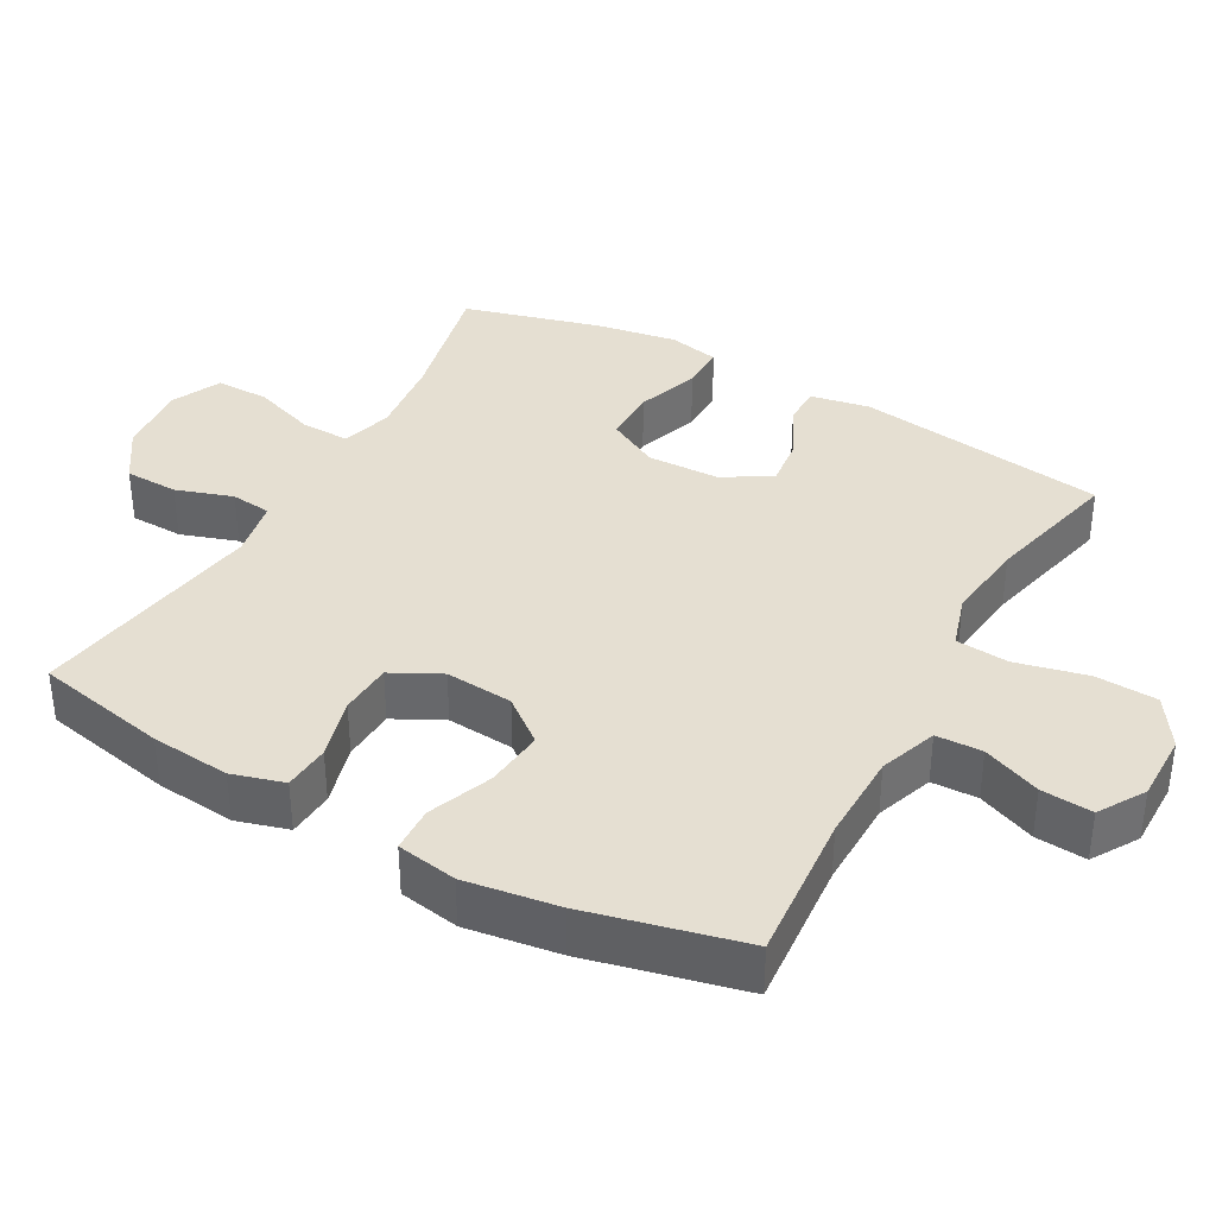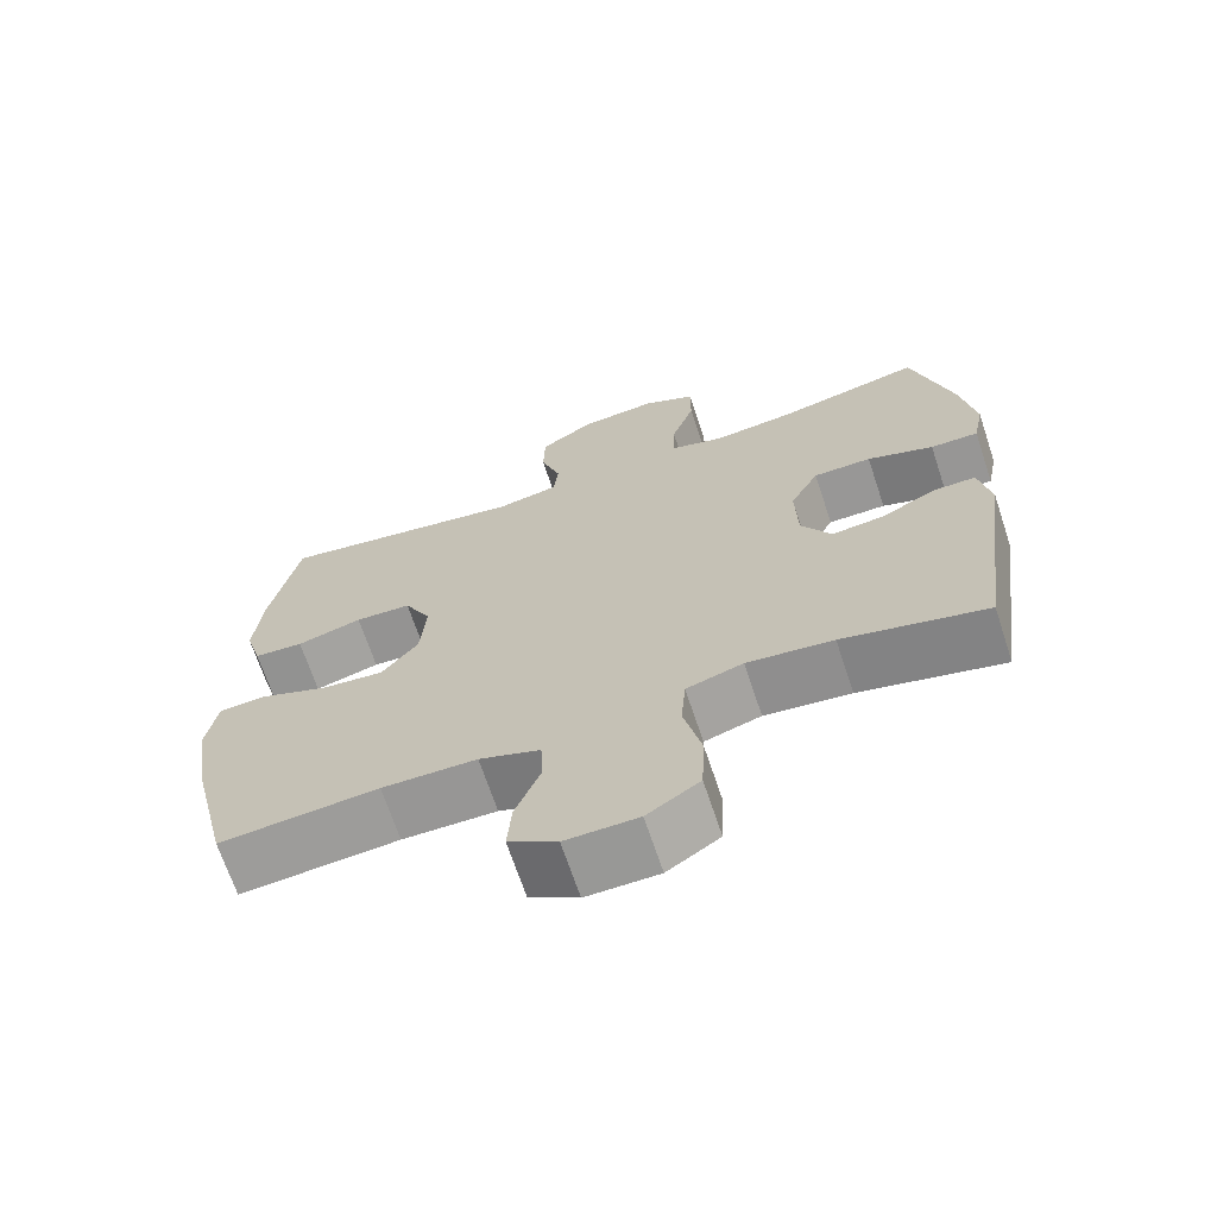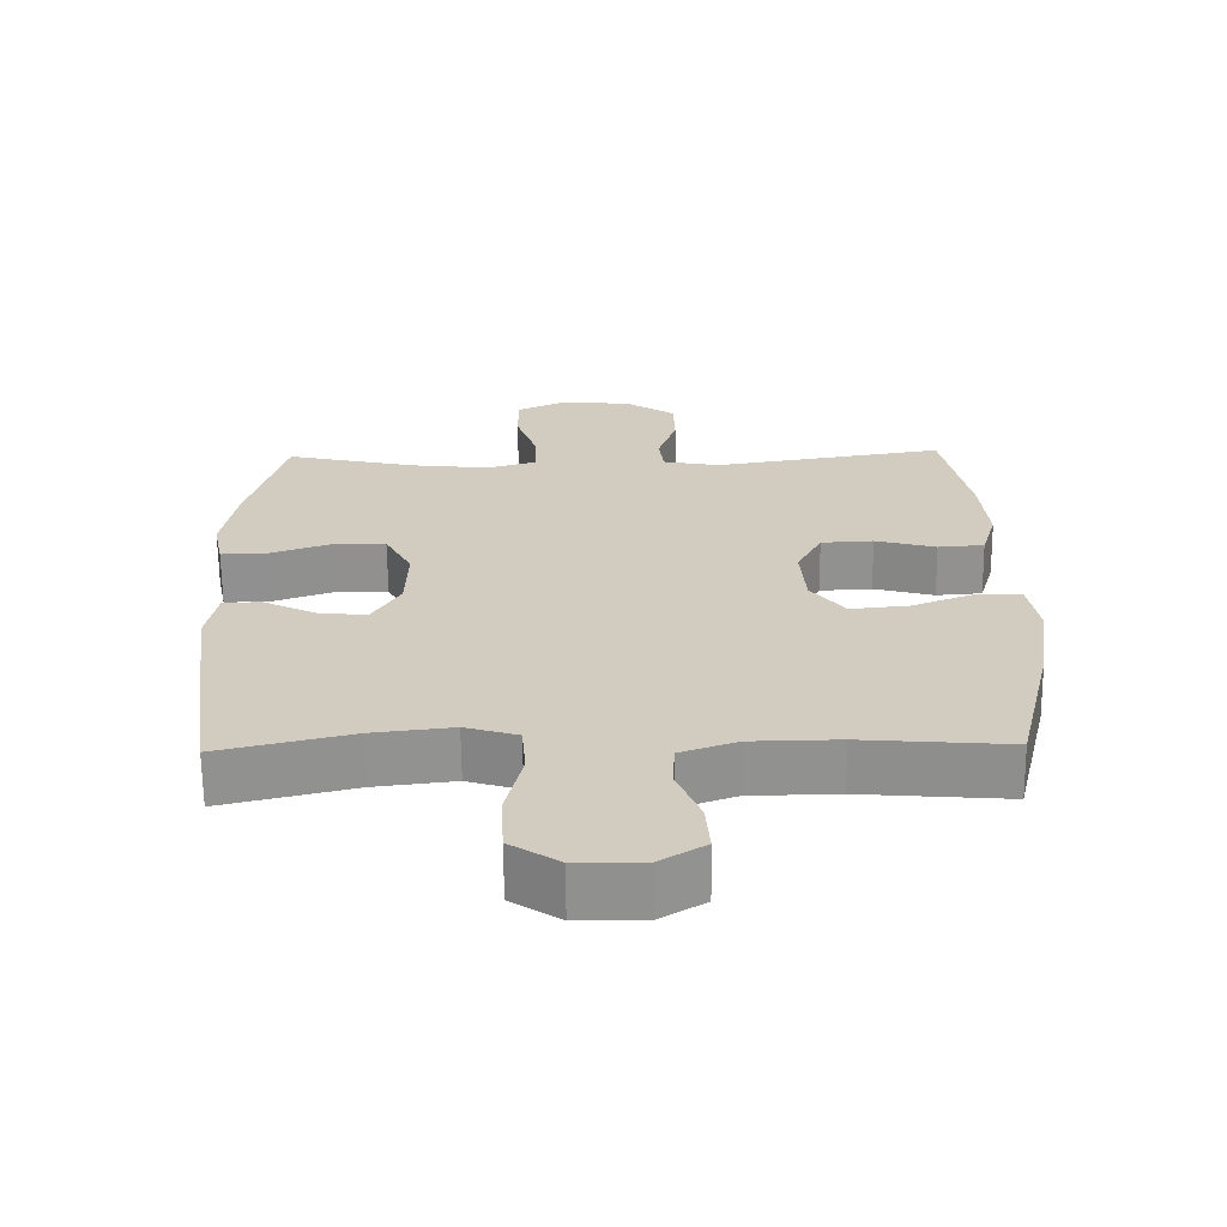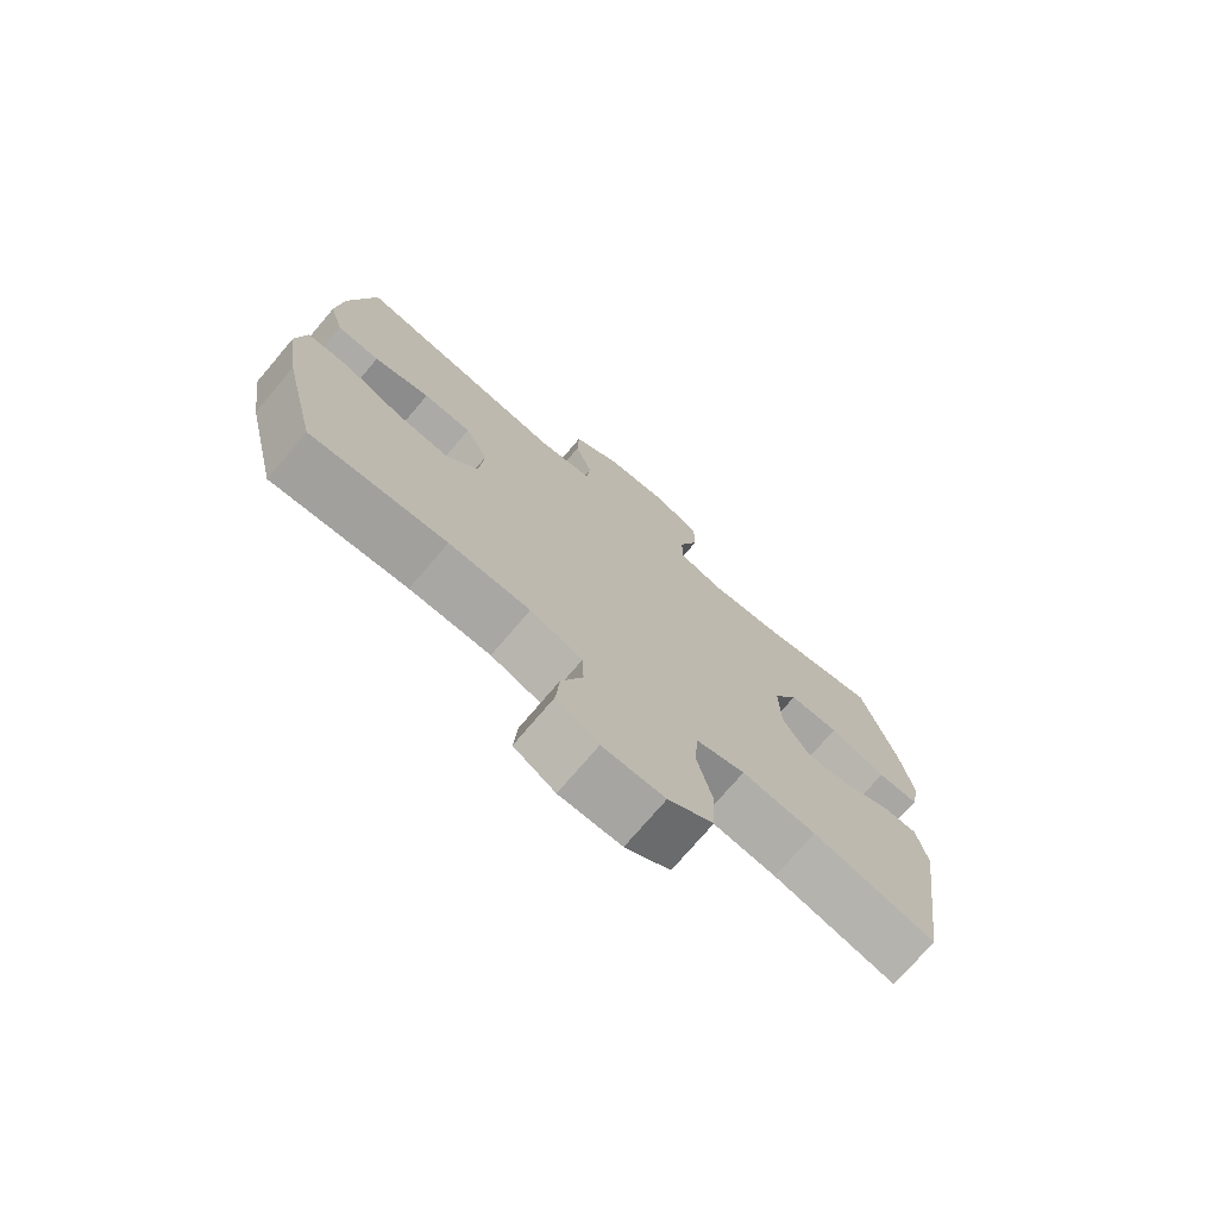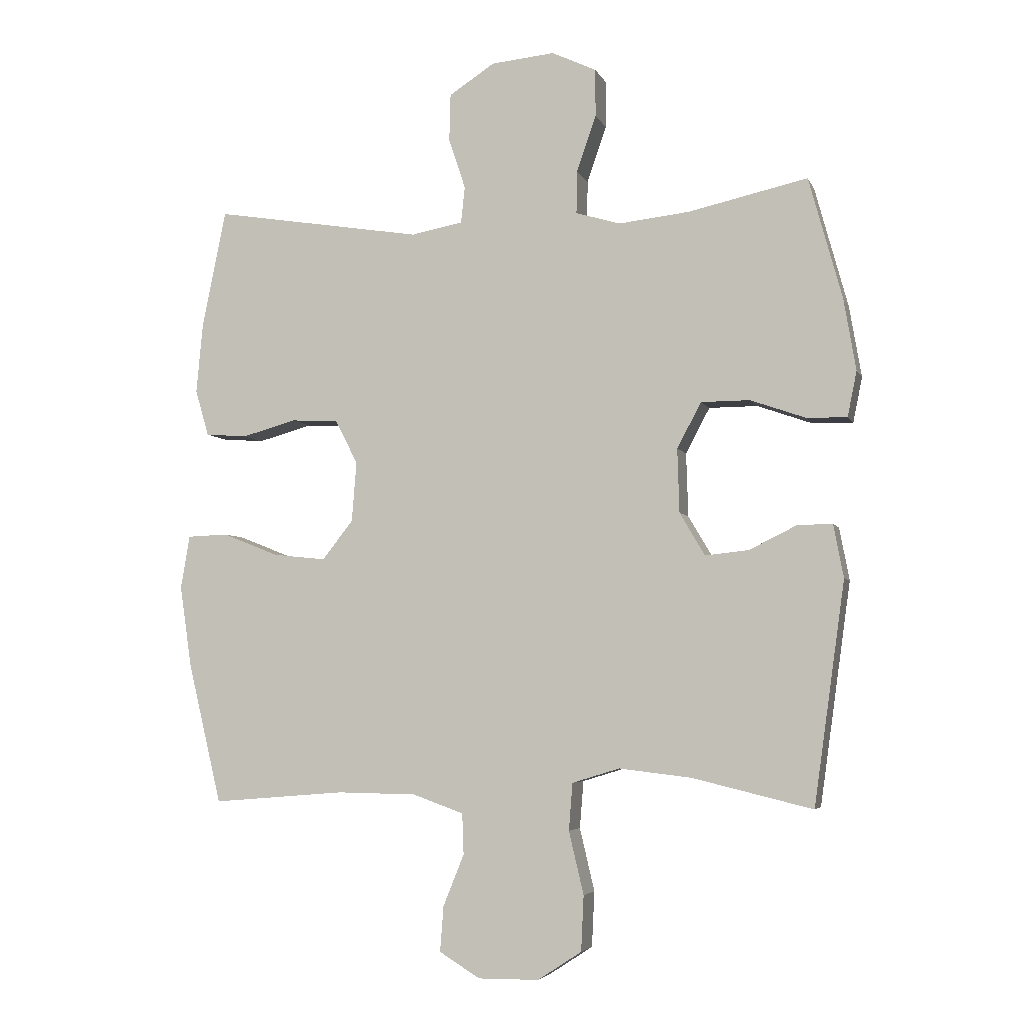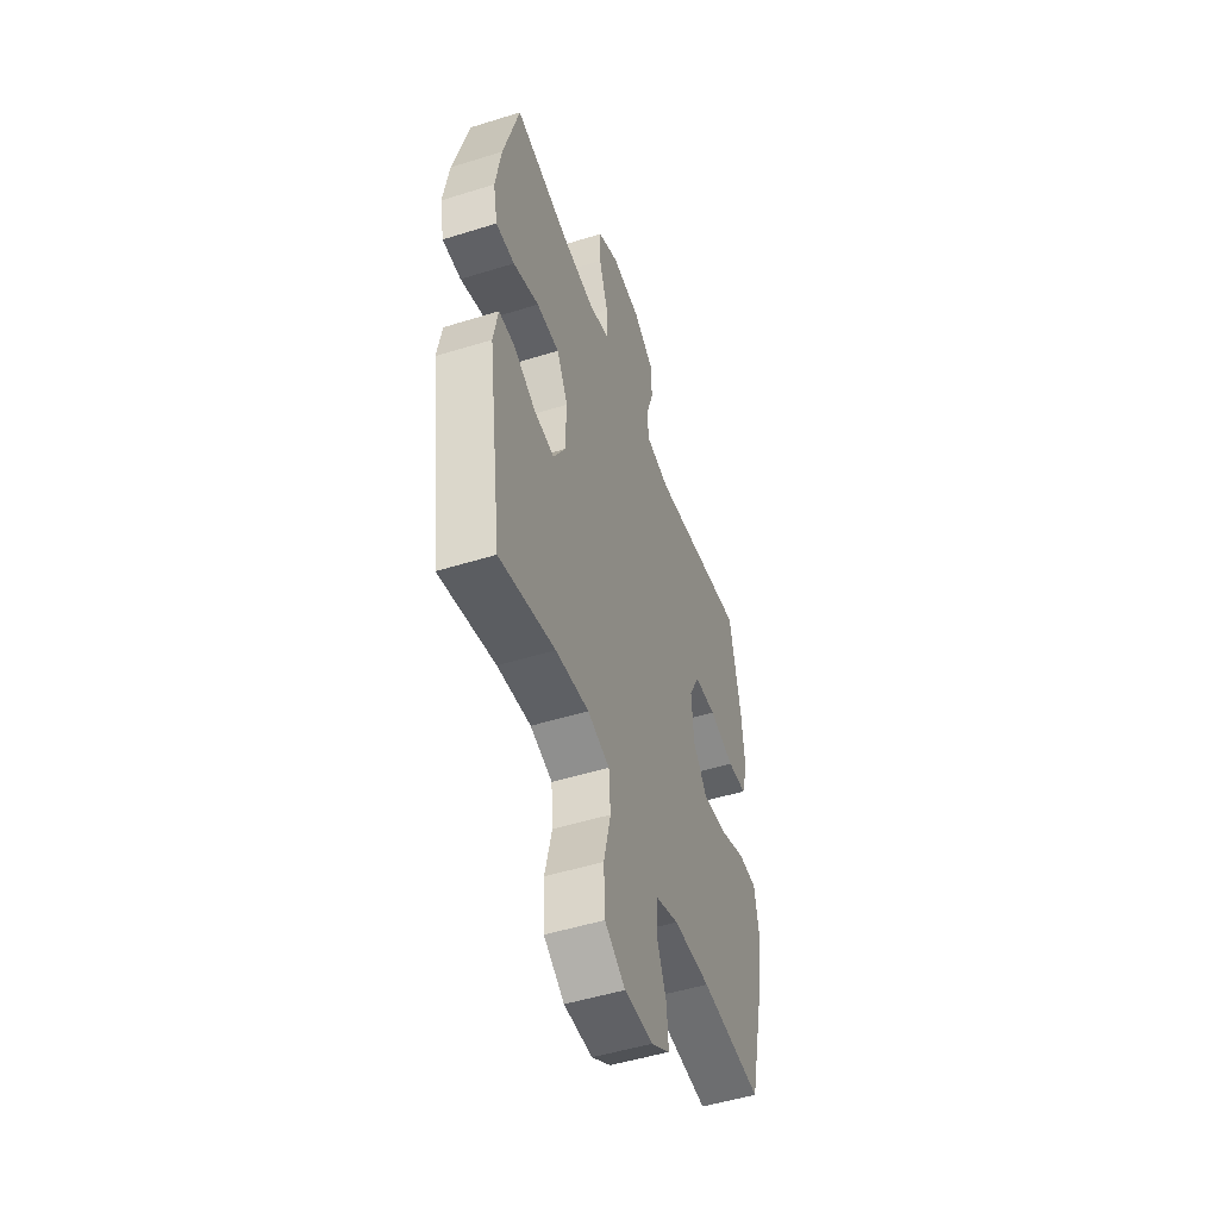
<metadata>
{"format":"obj","ext":"obj","renderer":"f3d","projection":"perspective","resolution":1024,"background":"white","views":[{"elev":37.3,"azim":119.1,"up":"+Y"},{"elev":-68.2,"azim":-161.6,"up":"+Z"},{"elev":-65.7,"azim":0.6,"up":"+Z"},{"elev":-74.2,"azim":139.6,"up":"+Z"},{"elev":-4.7,"azim":-164.6,"up":"+Z"},{"elev":-49.9,"azim":-71.0,"up":"+Z"}]}
</metadata>
<code>
o path724
v -0.555 0.0375 0.3133
v -0.5749 0.0375 0.1968
v -0.56 0.0375 0.1231
v -0.4948 0.0375 0.1239
v -0.4047 0.0375 0.1556
v -0.3255 0.0375 0.1552
v -0.2863 0.0375 0.08132
v -0.2894 0.0375 -0.0226
v -0.3305 0.0375 -0.09188
v -0.4015 0.0375 -0.0841
v -0.4787 0.0375 -0.04577
v -0.5351 0.0375 -0.04563
v -0.5512 0.0375 -0.1313
v -0.501 0.0375 -0.4921
v -0.3059 0.0375 -0.4449
v -0.1888 0.0375 -0.4311
v -0.1117 0.0375 -0.4548
v -0.1055 0.0375 -0.5313
v -0.1295 0.0375 -0.6334
v -0.1253 0.0375 -0.7232
v -0.05381 0.0375 -0.7698
v 0.04481 0.0375 -0.7706
v 0.1108 0.0375 -0.73
v 0.105 0.0375 -0.6563
v 0.07114 0.0375 -0.5727
v 0.07346 0.0375 -0.5062
v 0.1564 0.0375 -0.4766
v 0.285 0.0375 -0.4746
v 0.5007 0.0375 -0.4921
v 0.5545 0.0375 -0.2665
v 0.5744 0.0375 -0.1319
v 0.5595 0.0375 -0.04493
v 0.4942 0.0375 -0.04236
v 0.4021 0.0375 -0.07859
v 0.3169 0.0375 -0.08743
v 0.267 0.0375 -0.0237
v 0.2594 0.0375 0.07361
v 0.2959 0.0375 0.1445
v 0.3722 0.0375 0.1485
v 0.4609 0.0375 0.1241
v 0.5283 0.0375 0.1292
v 0.5502 0.0375 0.2042
v 0.5397 0.0375 0.3187
v 0.5007 0.0375 0.5098
v 0.1614 0.0375 0.4551
v 0.07756 0.0375 0.4711
v 0.07104 0.0375 0.5298
v 0.09826 0.0375 0.6115
v 0.09626 0.0375 0.6885
v 0.02288 0.0375 0.7368
v -0.08088 0.0375 0.7468
v -0.1533 0.0375 0.7126
v -0.1531 0.0375 0.6355
v -0.1216 0.0375 0.5444
v -0.1205 0.0375 0.4751
v -0.1929 0.0375 0.4538
v -0.3076 0.0375 0.4665
v -0.501 0.0375 0.5098
v -0.555 -0.0375 0.3133
v -0.5749 -0.0375 0.1968
v -0.56 -0.0375 0.1231
v -0.4948 -0.0375 0.1239
v -0.4047 -0.0375 0.1556
v -0.3255 -0.0375 0.1552
v -0.2863 -0.0375 0.08132
v -0.2894 -0.0375 -0.0226
v -0.3305 -0.0375 -0.09188
v -0.4015 -0.0375 -0.0841
v -0.4787 -0.0375 -0.04577
v -0.5351 -0.0375 -0.04563
v -0.5512 -0.0375 -0.1313
v -0.501 -0.0375 -0.4921
v -0.3059 -0.0375 -0.4449
v -0.1888 -0.0375 -0.4311
v -0.1117 -0.0375 -0.4548
v -0.1055 -0.0375 -0.5313
v -0.1295 -0.0375 -0.6334
v -0.1253 -0.0375 -0.7232
v -0.05381 -0.0375 -0.7698
v 0.04481 -0.0375 -0.7706
v 0.1108 -0.0375 -0.73
v 0.105 -0.0375 -0.6563
v 0.07114 -0.0375 -0.5727
v 0.07346 -0.0375 -0.5062
v 0.1564 -0.0375 -0.4766
v 0.285 -0.0375 -0.4746
v 0.5007 -0.0375 -0.4921
v 0.5545 -0.0375 -0.2665
v 0.5744 -0.0375 -0.1319
v 0.5595 -0.0375 -0.04493
v 0.4942 -0.0375 -0.04236
v 0.4021 -0.0375 -0.07859
v 0.3169 -0.0375 -0.08743
v 0.267 -0.0375 -0.0237
v 0.2594 -0.0375 0.07361
v 0.2959 -0.0375 0.1445
v 0.3722 -0.0375 0.1485
v 0.4609 -0.0375 0.1241
v 0.5283 -0.0375 0.1292
v 0.5502 -0.0375 0.2042
v 0.5397 -0.0375 0.3187
v 0.5007 -0.0375 0.5098
v 0.1614 -0.0375 0.4551
v 0.07756 -0.0375 0.4711
v 0.07104 -0.0375 0.5298
v 0.09826 -0.0375 0.6115
v 0.09626 -0.0375 0.6885
v 0.02288 -0.0375 0.7368
v -0.08088 -0.0375 0.7468
v -0.1533 -0.0375 0.7126
v -0.1531 -0.0375 0.6355
v -0.1216 -0.0375 0.5444
v -0.1205 -0.0375 0.4751
v -0.1929 -0.0375 0.4538
v -0.3076 -0.0375 0.4665
v -0.501 -0.0375 0.5098
v -0.555 0.0375 0.3133
v -0.5749 0.0375 0.1968
v -0.56 0.0375 0.1231
v -0.56 0.0375 0.1231
v -0.4948 0.0375 0.1239
v -0.5351 0.0375 -0.04563
v -0.5351 0.0375 -0.04563
v -0.5512 0.0375 -0.1313
v -0.4787 0.0375 -0.04577
v -0.501 0.0375 0.5098
v -0.501 0.0375 0.5098
v -0.501 0.0375 -0.4921
v -0.501 0.0375 -0.4921
v -0.4047 0.0375 0.1556
v -0.4015 0.0375 -0.0841
v -0.3076 0.0375 0.4665
v -0.3059 0.0375 -0.4449
v -0.3255 0.0375 0.1552
v -0.3255 0.0375 0.1552
v -0.3305 0.0375 -0.09188
v -0.3305 0.0375 -0.09188
v -0.2894 0.0375 -0.0226
v -0.2863 0.0375 0.08132
v -0.1929 0.0375 0.4538
v -0.1888 0.0375 -0.4311
v -0.1205 0.0375 0.4751
v -0.1205 0.0375 0.4751
v -0.1117 0.0375 -0.4548
v -0.1117 0.0375 -0.4548
v -0.08088 0.0375 0.7468
v -0.1533 0.0375 0.7126
v -0.1533 0.0375 0.7126
v -0.1531 0.0375 0.6355
v -0.1216 0.0375 0.5444
v -0.1055 0.0375 -0.5313
v -0.1295 0.0375 -0.6334
v -0.1253 0.0375 -0.7232
v -0.05381 0.0375 -0.7698
v 0.02288 0.0375 0.7368
v 0.04481 0.0375 -0.7706
v 0.09626 0.0375 0.6885
v 0.1108 0.0375 -0.73
v 0.1108 0.0375 -0.73
v 0.09826 0.0375 0.6115
v 0.07104 0.0375 0.5298
v 0.07756 0.0375 0.4711
v 0.07756 0.0375 0.4711
v 0.07114 0.0375 -0.5727
v 0.07346 0.0375 -0.5062
v 0.07346 0.0375 -0.5062
v 0.105 0.0375 -0.6563
v 0.1564 0.0375 -0.4766
v 0.1614 0.0375 0.4551
v 0.285 0.0375 -0.4746
v 0.2594 0.0375 0.07361
v 0.2959 0.0375 0.1445
v 0.267 0.0375 -0.0237
v 0.3169 0.0375 -0.08743
v 0.3722 0.0375 0.1485
v 0.4021 0.0375 -0.07859
v 0.4609 0.0375 0.1241
v 0.4942 0.0375 -0.04236
v 0.5007 0.0375 0.5098
v 0.5007 0.0375 0.5098
v 0.5283 0.0375 0.1292
v 0.5283 0.0375 0.1292
v 0.5007 0.0375 -0.4921
v 0.5007 0.0375 -0.4921
v 0.5595 0.0375 -0.04493
v 0.5595 0.0375 -0.04493
v 0.5397 0.0375 0.3187
v 0.5545 0.0375 -0.2665
v 0.5502 0.0375 0.2042
v 0.5744 0.0375 -0.1319
v -0.555 -0.0375 0.3133
v -0.5749 -0.0375 0.1968
v -0.56 -0.0375 0.1231
v -0.56 -0.0375 0.1231
v -0.4948 -0.0375 0.1239
v -0.5351 -0.0375 -0.04563
v -0.5351 -0.0375 -0.04563
v -0.5512 -0.0375 -0.1313
v -0.4787 -0.0375 -0.04577
v -0.501 -0.0375 0.5098
v -0.501 -0.0375 0.5098
v -0.501 -0.0375 -0.4921
v -0.501 -0.0375 -0.4921
v -0.4047 -0.0375 0.1556
v -0.4015 -0.0375 -0.0841
v -0.3076 -0.0375 0.4665
v -0.3059 -0.0375 -0.4449
v -0.3255 -0.0375 0.1552
v -0.3255 -0.0375 0.1552
v -0.3305 -0.0375 -0.09188
v -0.3305 -0.0375 -0.09188
v -0.2894 -0.0375 -0.0226
v -0.2863 -0.0375 0.08132
v -0.1929 -0.0375 0.4538
v -0.1888 -0.0375 -0.4311
v -0.1205 -0.0375 0.4751
v -0.1205 -0.0375 0.4751
v -0.1117 -0.0375 -0.4548
v -0.1117 -0.0375 -0.4548
v -0.08088 -0.0375 0.7468
v -0.1533 -0.0375 0.7126
v -0.1533 -0.0375 0.7126
v -0.1531 -0.0375 0.6355
v -0.1216 -0.0375 0.5444
v -0.1055 -0.0375 -0.5313
v -0.1295 -0.0375 -0.6334
v -0.1253 -0.0375 -0.7232
v -0.05381 -0.0375 -0.7698
v 0.02288 -0.0375 0.7368
v 0.04481 -0.0375 -0.7706
v 0.09626 -0.0375 0.6885
v 0.1108 -0.0375 -0.73
v 0.1108 -0.0375 -0.73
v 0.09826 -0.0375 0.6115
v 0.07104 -0.0375 0.5298
v 0.07756 -0.0375 0.4711
v 0.07756 -0.0375 0.4711
v 0.07114 -0.0375 -0.5727
v 0.07346 -0.0375 -0.5062
v 0.07346 -0.0375 -0.5062
v 0.105 -0.0375 -0.6563
v 0.1564 -0.0375 -0.4766
v 0.1614 -0.0375 0.4551
v 0.285 -0.0375 -0.4746
v 0.2594 -0.0375 0.07361
v 0.2959 -0.0375 0.1445
v 0.267 -0.0375 -0.0237
v 0.3169 -0.0375 -0.08743
v 0.3722 -0.0375 0.1485
v 0.4021 -0.0375 -0.07859
v 0.4609 -0.0375 0.1241
v 0.4942 -0.0375 -0.04236
v 0.5007 -0.0375 0.5098
v 0.5007 -0.0375 0.5098
v 0.5283 -0.0375 0.1292
v 0.5283 -0.0375 0.1292
v 0.5007 -0.0375 -0.4921
v 0.5007 -0.0375 -0.4921
v 0.5595 -0.0375 -0.04493
v 0.5595 -0.0375 -0.04493
v 0.5397 -0.0375 0.3187
v 0.5545 -0.0375 -0.2665
v 0.5502 -0.0375 0.2042
v 0.5744 -0.0375 -0.1319
f 225 239 218
f 198 199 196
f 230 241 228
f 264 250 262
f 243 249 261
f 243 236 246
f 259 252 264
f 204 192 195
f 214 213 216
f 212 245 213
f 242 248 247
f 207 198 202
f 210 205 207
f 226 238 225
f 218 242 247
f 191 204 206
f 229 224 234
f 218 212 215
f 207 205 198
f 228 241 226
f 216 235 224
f 215 212 210
f 249 243 246
f 262 244 257
f 227 228 226
f 243 261 253
f 229 234 231
f 261 249 263
f 238 239 225
f 223 220 221
f 239 242 218
f 226 241 238
f 236 216 213
f 246 236 245
f 216 236 235
f 244 248 242
f 255 263 251
f 218 247 212
f 250 264 252
f 248 262 250
f 224 229 223
f 232 241 230
f 204 191 192
f 224 235 234
f 223 229 220
f 245 236 213
f 251 263 249
f 215 210 207
f 262 248 244
f 191 206 200
f 195 192 193
f 198 205 199
f 213 214 208
f 208 206 204
f 247 245 212
f 208 214 206
f 1 2 60 59
f 2 120 194 60
f 3 4 62 61
f 123 13 71 197
f 11 12 70 69
f 127 1 59 201
f 13 129 203 71
f 4 5 63 62
f 10 11 69 68
f 57 58 116 115
f 14 15 73 72
f 5 135 209 63
f 137 10 68 211
f 8 9 67 66
f 6 7 65 64
f 56 57 115 114
f 15 16 74 73
f 7 8 66 65
f 143 56 114 217
f 16 145 219 74
f 51 148 222 109
f 52 53 111 110
f 53 54 112 111
f 18 19 77 76
f 19 20 78 77
f 20 21 79 78
f 54 55 113 112
f 17 18 76 75
f 50 51 109 108
f 21 22 80 79
f 49 50 108 107
f 22 159 233 80
f 48 49 107 106
f 47 48 106 105
f 163 47 105 237
f 25 166 240 83
f 24 25 83 82
f 23 24 82 81
f 26 27 85 84
f 45 46 104 103
f 27 28 86 85
f 37 38 96 95
f 36 37 95 94
f 35 36 94 93
f 38 39 97 96
f 34 35 93 92
f 39 40 98 97
f 33 34 92 91
f 180 45 103 254
f 40 182 256 98
f 28 184 258 86
f 186 33 91 260
f 43 44 102 101
f 29 30 88 87
f 42 43 101 100
f 41 42 100 99
f 31 32 90 89
f 30 31 89 88
f 151 144 165
f 124 122 125
f 156 154 167
f 190 188 176
f 169 187 175
f 169 172 162
f 185 190 178
f 130 121 118
f 140 142 139
f 138 139 171
f 168 173 174
f 133 128 124
f 136 133 131
f 152 151 164
f 144 173 168
f 117 132 130
f 155 160 150
f 144 141 138
f 133 124 131
f 154 152 167
f 142 150 161
f 141 136 138
f 175 172 169
f 188 183 170
f 153 152 154
f 169 179 187
f 155 157 160
f 187 189 175
f 164 151 165
f 149 147 146
f 165 144 168
f 152 164 167
f 162 139 142
f 172 171 162
f 142 161 162
f 170 168 174
f 181 177 189
f 144 138 173
f 176 178 190
f 174 176 188
f 150 149 155
f 158 156 167
f 130 118 117
f 150 160 161
f 149 146 155
f 171 139 162
f 177 175 189
f 141 133 136
f 188 170 174
f 117 126 132
f 121 119 118
f 124 125 131
f 139 134 140
f 134 130 132
f 173 138 171
f 134 132 140

</code>
